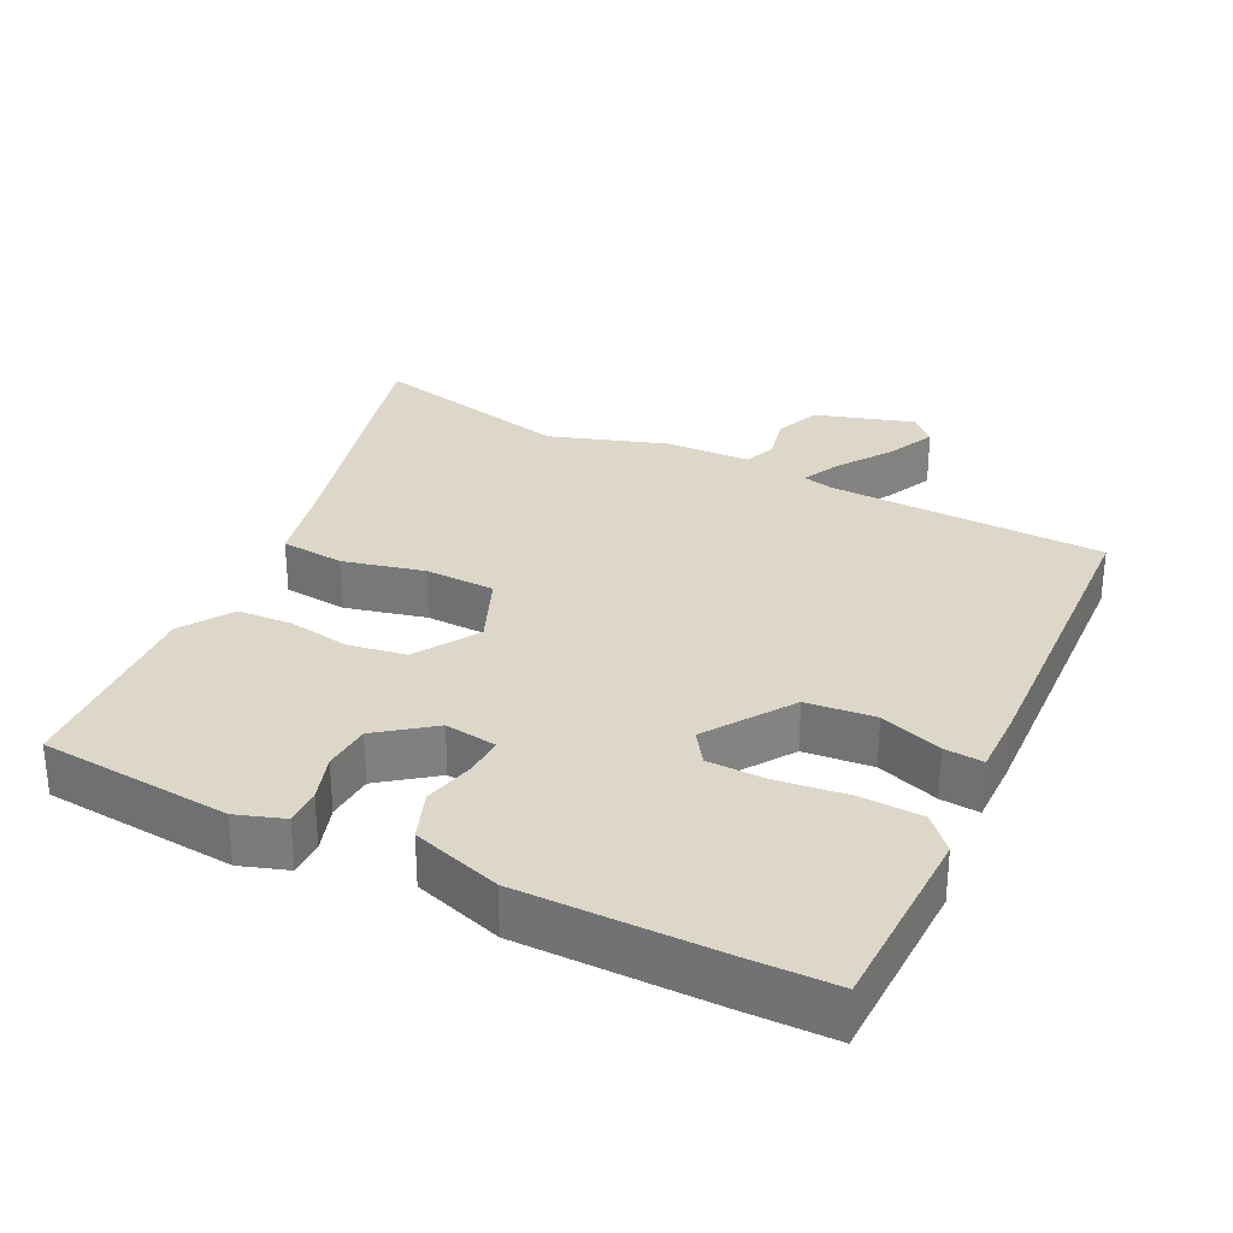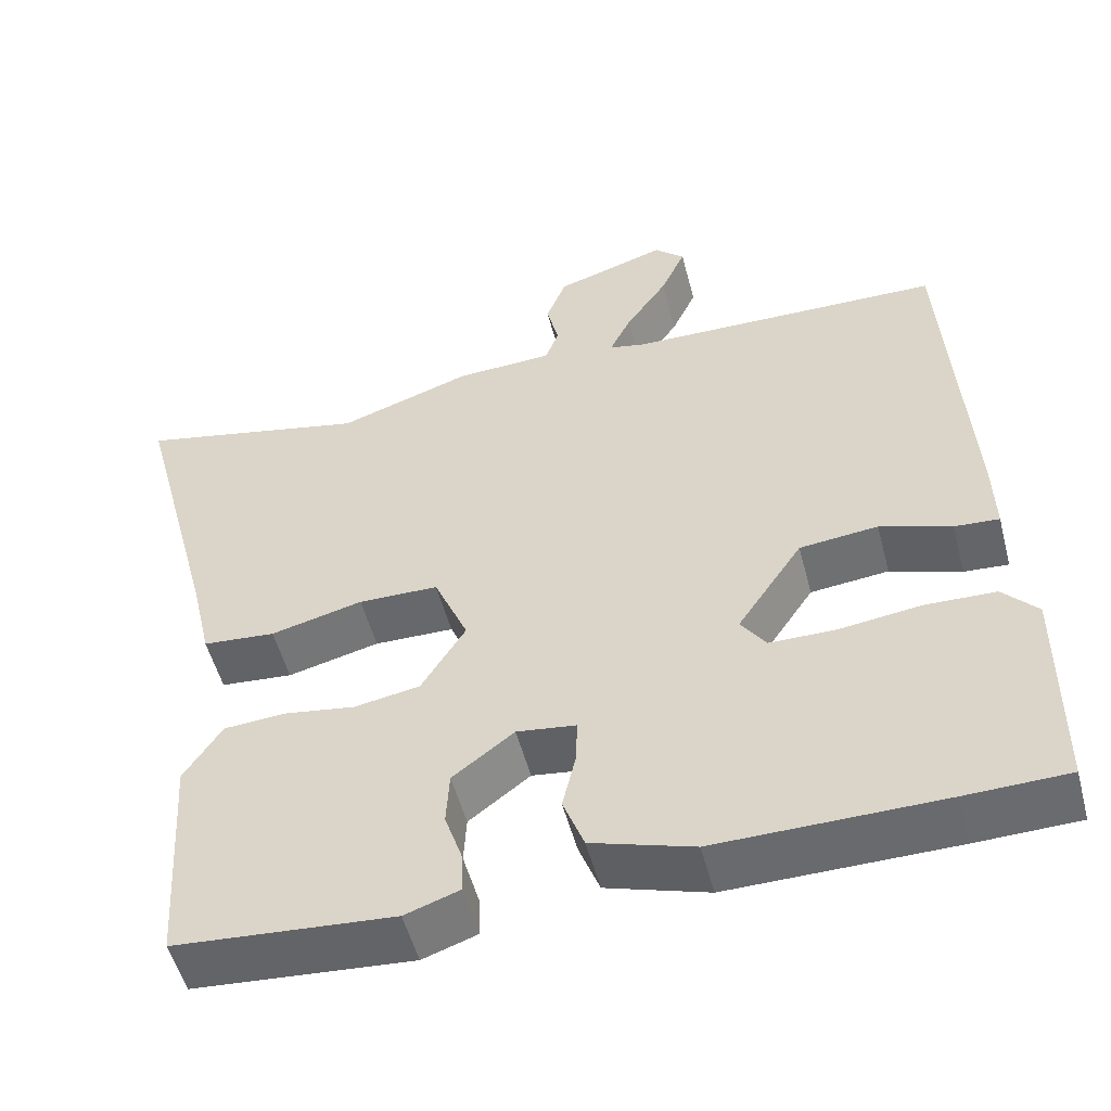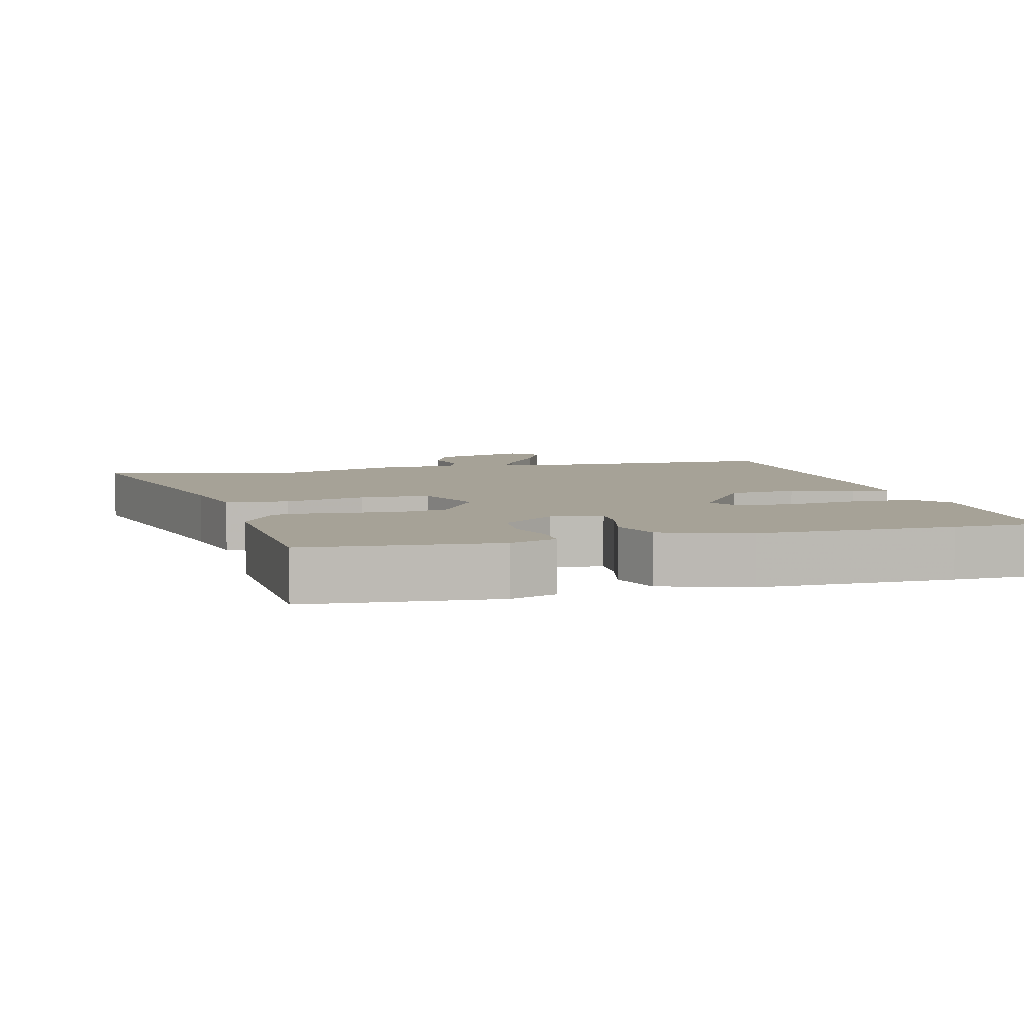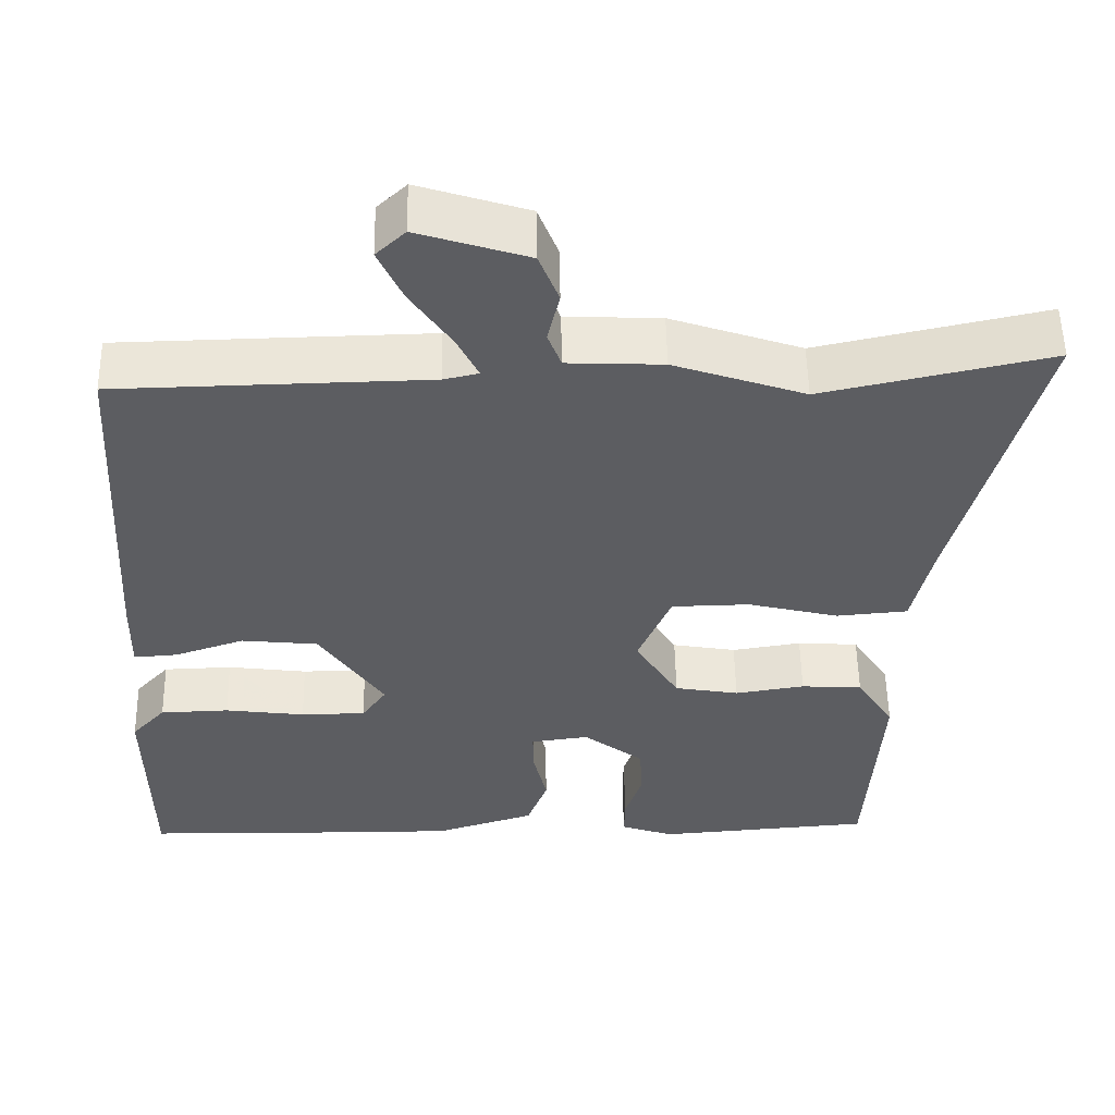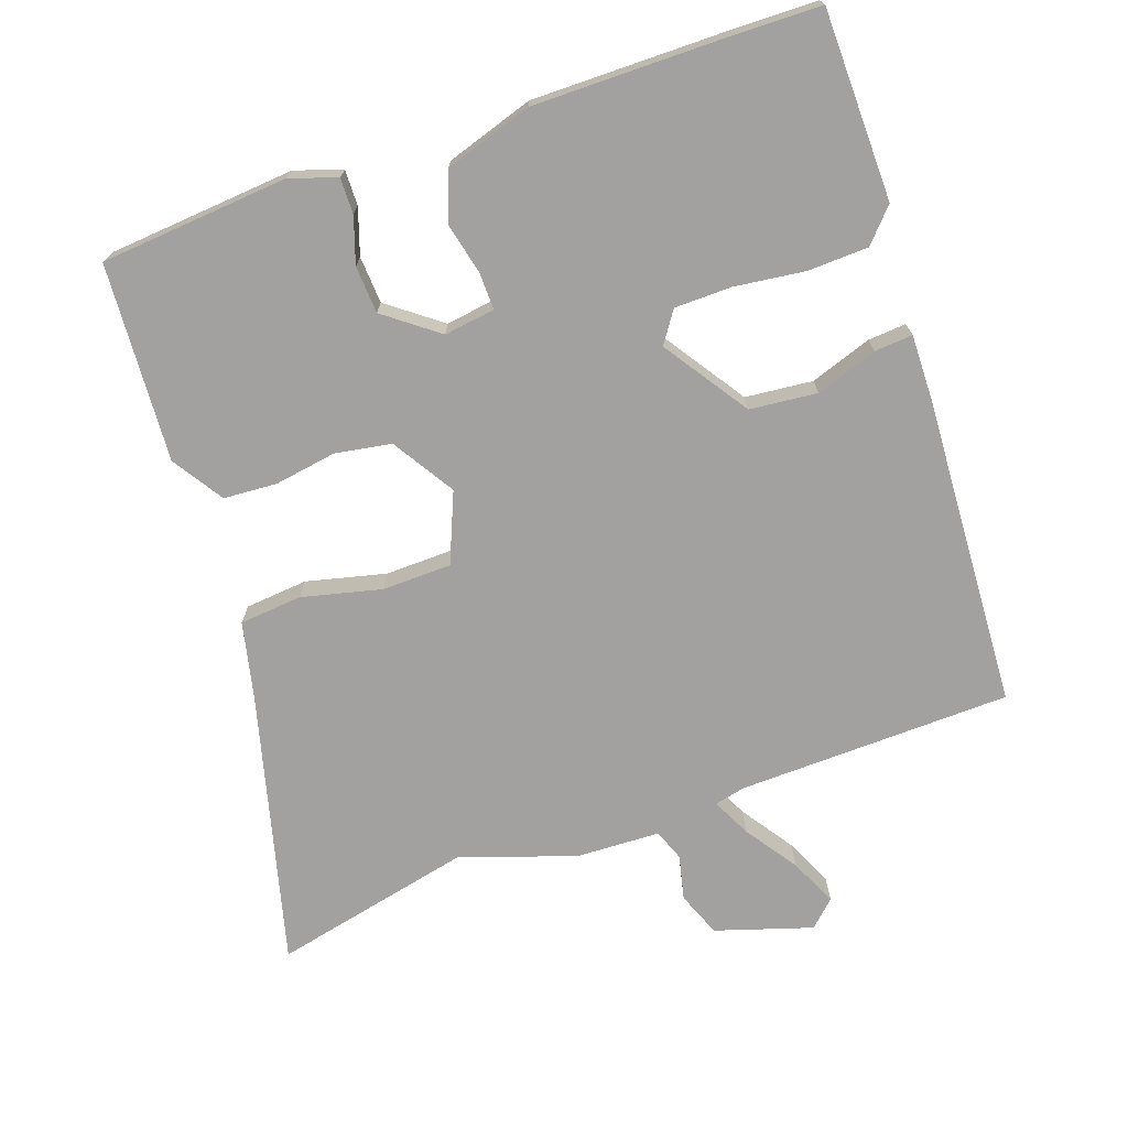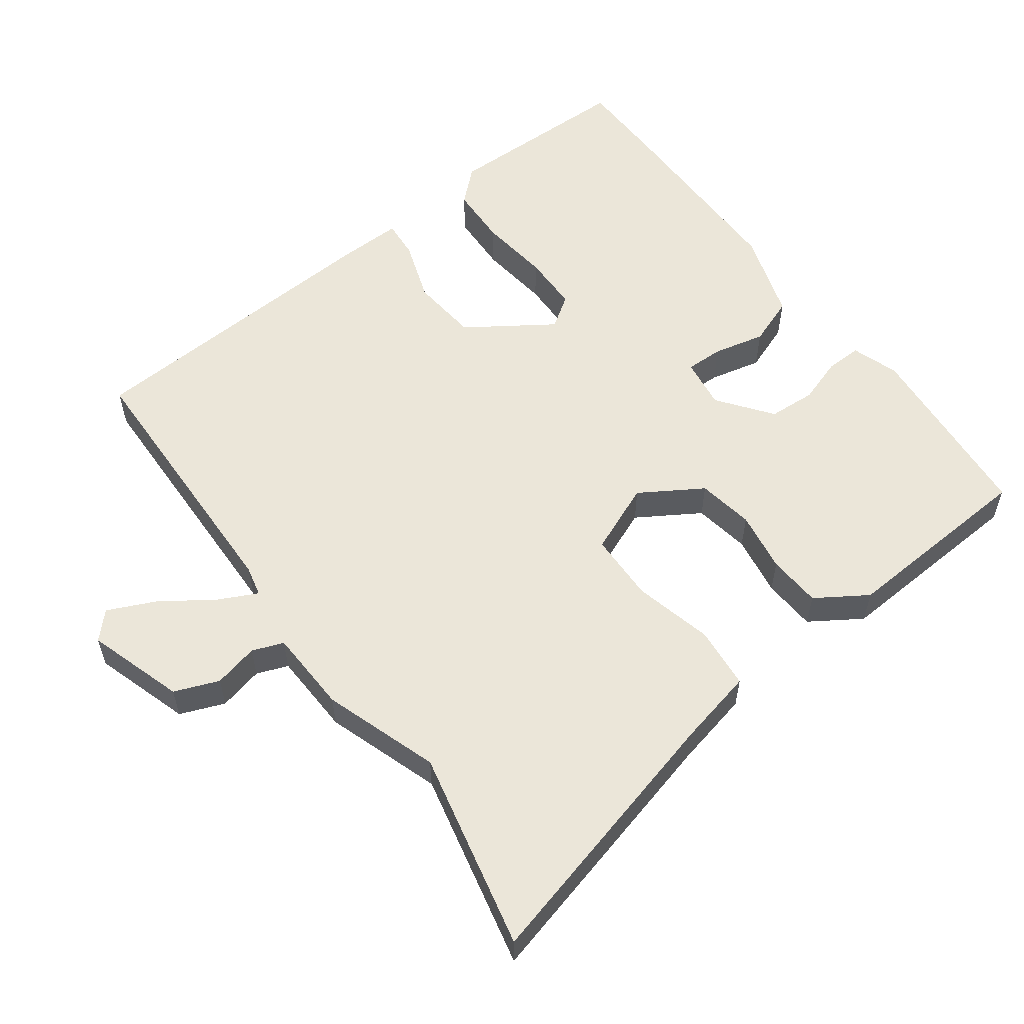
<metadata>
{"format":"obj","ext":"obj","renderer":"f3d","projection":"perspective","resolution":1024,"background":"white","views":[{"elev":30.3,"azim":-153.3,"up":"+Y"},{"elev":-52.9,"azim":-165.3,"up":"+Z"},{"elev":6.4,"azim":165.9,"up":"+Y"},{"elev":53.6,"azim":-1.0,"up":"+Z"},{"elev":-72.2,"azim":-160.5,"up":"+Y"},{"elev":57.1,"azim":53.7,"up":"+Y"}]}
</metadata>
<code>
v 0.35 0.07 0.467
v 0.636 0.07 0.53
v 0.534 0.07 0.141
v 0.509 0.07 0.031
v 0.419 0.07 0.023
v 0.305 0.07 0.051
v 0.206 0.07 0.049
v 0.164 0.07 -0.051
v 0.219 0.07 -0.14
v 0.3 0.07 -0.154
v 0.388 0.07 -0.14
v 0.465 0.07 -0.145
v 0.512 0.07 -0.218
v 0.494 0.07 -0.502
v 0.223 0.07 -0.524
v 0.156 0.07 -0.501
v 0.157 0.07 -0.45
v 0.179 0.07 -0.384
v 0.175 0.07 -0.316
v 0.099 0.07 -0.258
v 0.026 0.07 -0.268
v 0.027 0.07 -0.322
v 0.044 0.07 -0.396
v 0.018 0.07 -0.465
v -0.108 0.07 -0.505
v -0.386 0.07 -0.503
v -0.512 0.07 -0.5
v -0.515 0.07 -0.228
v -0.472 0.07 -0.181
v -0.385 0.07 -0.178
v -0.284 0.07 -0.191
v -0.202 0.07 -0.19
v -0.171 0.07 -0.145
v -0.252 0.07 -0.024
v -0.349 0.07 -0.014
v -0.437 0.07 -0.044
v -0.492 0.07 -0.048
v -0.49 0.07 0.044
v -0.464 0.07 0.493
v -0.072 0.07 0.502
v -0.028 0.07 0.512
v -0.055 0.07 0.567
v -0.106 0.07 0.642
v -0.137 0.07 0.71
v -0.1 0.07 0.745
v 0.038 0.07 0.701
v 0.063 0.07 0.637
v 0.048 0.07 0.573
v 0.065 0.07 0.528
v 0.185 0.07 0.523
v 0.35 0 0.467
v 0.636 0 0.53
v 0.534 0 0.141
v 0.509 0 0.031
v 0.419 0 0.023
v 0.305 0 0.051
v 0.206 0 0.049
v 0.164 0 -0.051
v 0.219 0 -0.14
v 0.3 0 -0.154
v 0.388 0 -0.14
v 0.465 0 -0.145
v 0.512 0 -0.218
v 0.494 0 -0.502
v 0.223 0 -0.524
v 0.156 0 -0.501
v 0.157 0 -0.45
v 0.179 0 -0.384
v 0.175 0 -0.316
v 0.099 0 -0.258
v 0.026 0 -0.268
v 0.027 0 -0.322
v 0.044 0 -0.396
v 0.018 0 -0.465
v -0.108 0 -0.505
v -0.386 0 -0.503
v -0.512 0 -0.5
v -0.515 0 -0.228
v -0.472 0 -0.181
v -0.385 0 -0.178
v -0.284 0 -0.191
v -0.202 0 -0.19
v -0.171 0 -0.145
v -0.252 0 -0.024
v -0.349 0 -0.014
v -0.437 0 -0.044
v -0.492 0 -0.048
v -0.49 0 0.044
v -0.464 0 0.493
v -0.072 0 0.502
v -0.028 0 0.512
v -0.055 0 0.567
v -0.106 0 0.642
v -0.137 0 0.71
v -0.1 0 0.745
v 0.038 0 0.701
v 0.063 0 0.637
v 0.048 0 0.573
v 0.065 0 0.528
v 0.185 0 0.523
f 49 50 1
f 46 47 48
f 45 46 48
f 44 45 48
f 43 44 48
f 42 43 48
f 41 42 48 49
f 40 41 49 1
f 39 40 1
f 38 39 1
f 37 38 1
f 36 37 1
f 35 36 1
f 29 30 31
f 28 29 31
f 27 28 31
f 26 27 31
f 25 26 31
f 24 25 31
f 23 24 31
f 22 23 31
f 21 22 31 32
f 20 21 32 33
f 16 17 18
f 15 16 18
f 14 15 18
f 13 14 18
f 12 13 18
f 11 12 18
f 10 11 18
f 9 10 18 19
f 8 9 19 20
f 3 4 5 6
f 3 6 7
f 2 3 7
f 1 2 7
f 35 1 7
f 34 35 7
f 8 20 33 34
f 7 8 34
f 51 100 99
f 98 97 96
f 98 96 95
f 98 95 94
f 98 94 93
f 98 93 92
f 99 98 92 91
f 51 99 91 90
f 51 90 89
f 51 89 88
f 51 88 87
f 51 87 86
f 51 86 85
f 81 80 79
f 81 79 78
f 81 78 77
f 81 77 76
f 81 76 75
f 81 75 74
f 81 74 73
f 81 73 72
f 82 81 72 71
f 83 82 71 70
f 68 67 66
f 68 66 65
f 68 65 64
f 68 64 63
f 68 63 62
f 68 62 61
f 68 61 60
f 69 68 60 59
f 70 69 59 58
f 56 55 54 53
f 57 56 53
f 57 53 52
f 57 52 51
f 57 51 85
f 57 85 84
f 84 83 70 58
f 84 58 57
f 1 51 52 2
f 2 52 53 3
f 3 53 54 4
f 4 54 55 5
f 5 55 56 6
f 6 56 57 7
f 7 57 58 8
f 8 58 59 9
f 9 59 60 10
f 10 60 61 11
f 11 61 62 12
f 12 62 63 13
f 13 63 64 14
f 14 64 65 15
f 15 65 66 16
f 16 66 67 17
f 17 67 68 18
f 18 68 69 19
f 19 69 70 20
f 20 70 71 21
f 21 71 72 22
f 22 72 73 23
f 23 73 74 24
f 24 74 75 25
f 25 75 76 26
f 26 76 77 27
f 27 77 78 28
f 28 78 79 29
f 29 79 80 30
f 30 80 81 31
f 31 81 82 32
f 32 82 83 33
f 33 83 84 34
f 34 84 85 35
f 35 85 86 36
f 36 86 87 37
f 37 87 88 38
f 38 88 89 39
f 39 89 90 40
f 40 90 91 41
f 41 91 92 42
f 42 92 93 43
f 43 93 94 44
f 44 94 95 45
f 45 95 96 46
f 46 96 97 47
f 47 97 98 48
f 48 98 99 49
f 49 99 100 50
f 50 100 51 1

</code>
